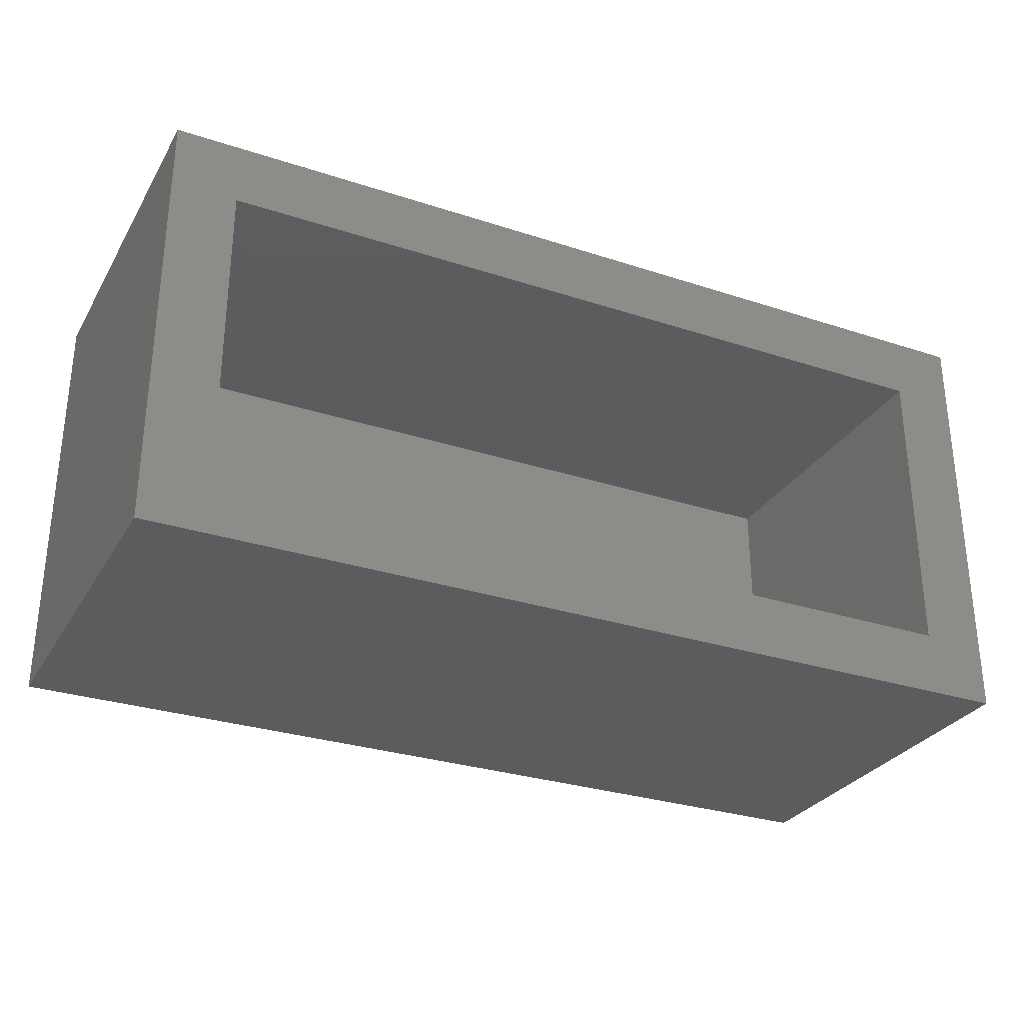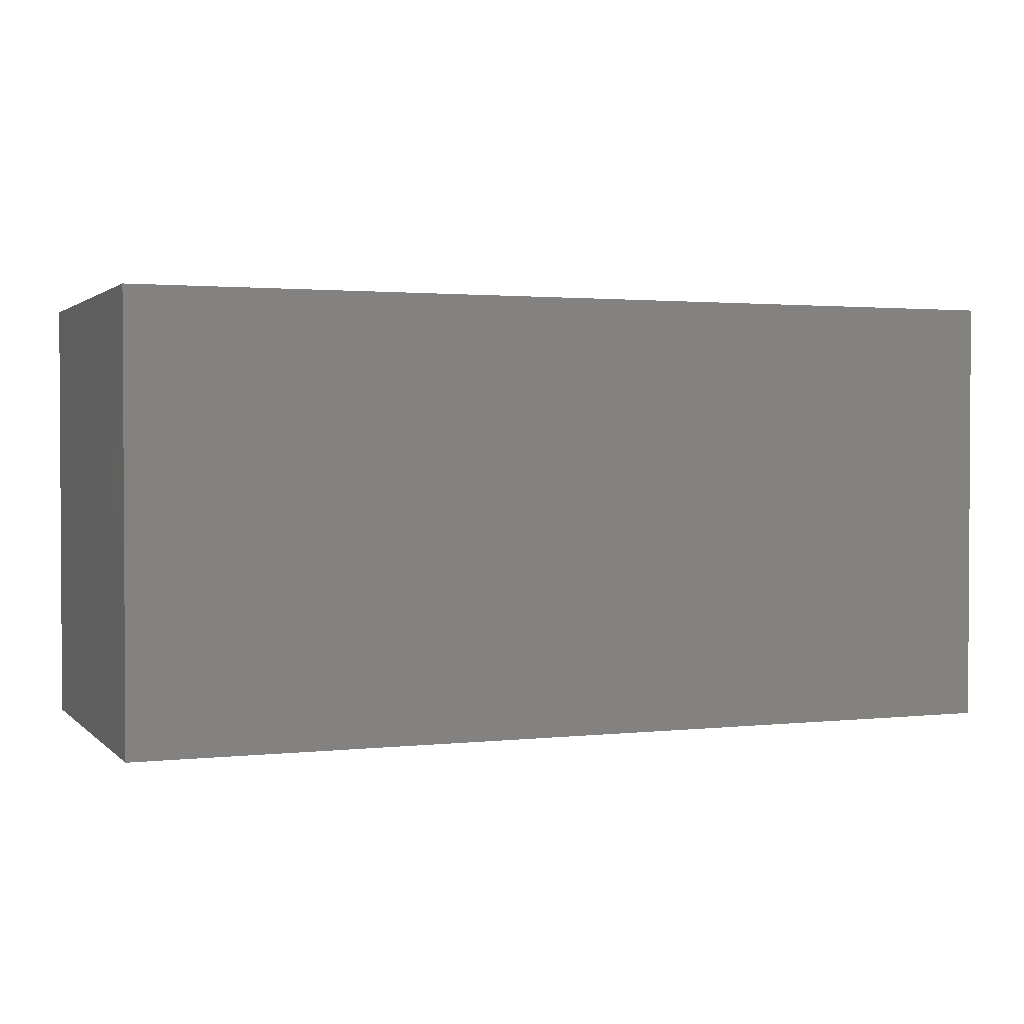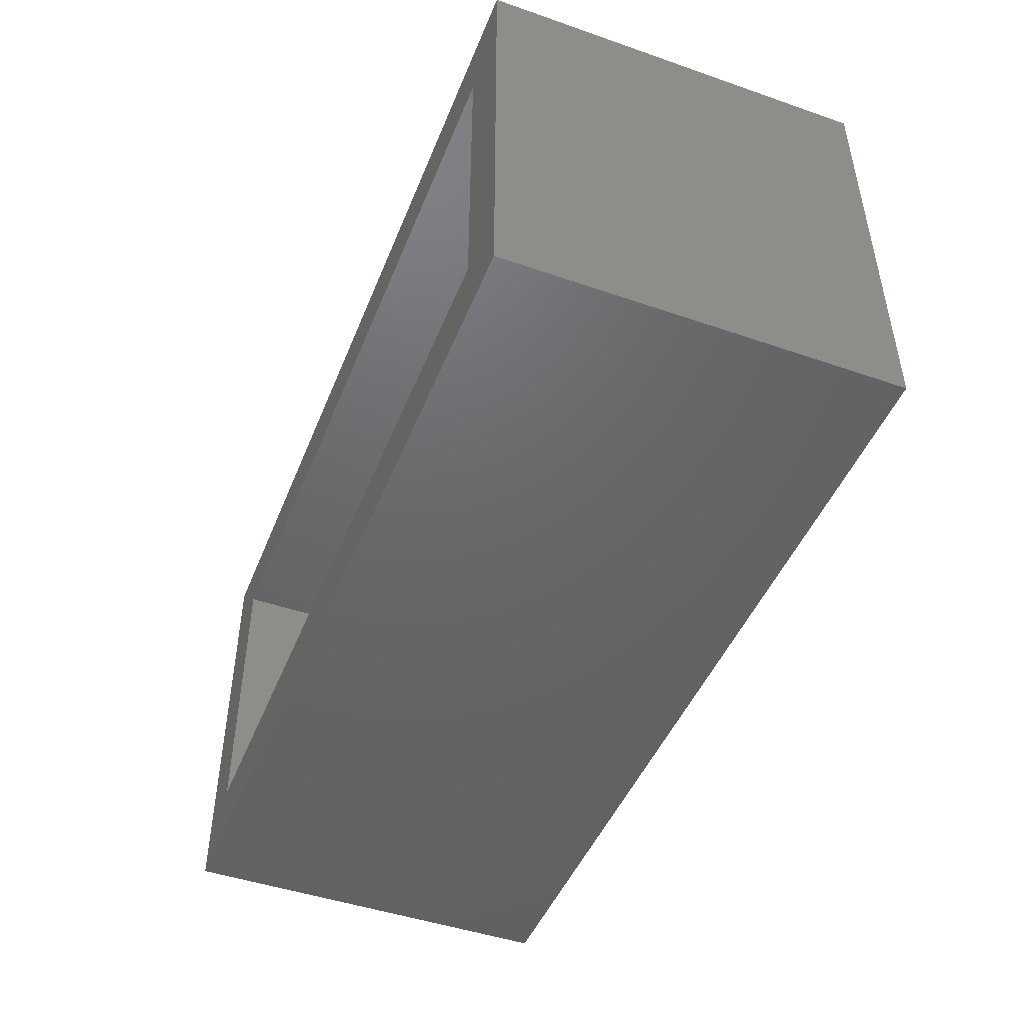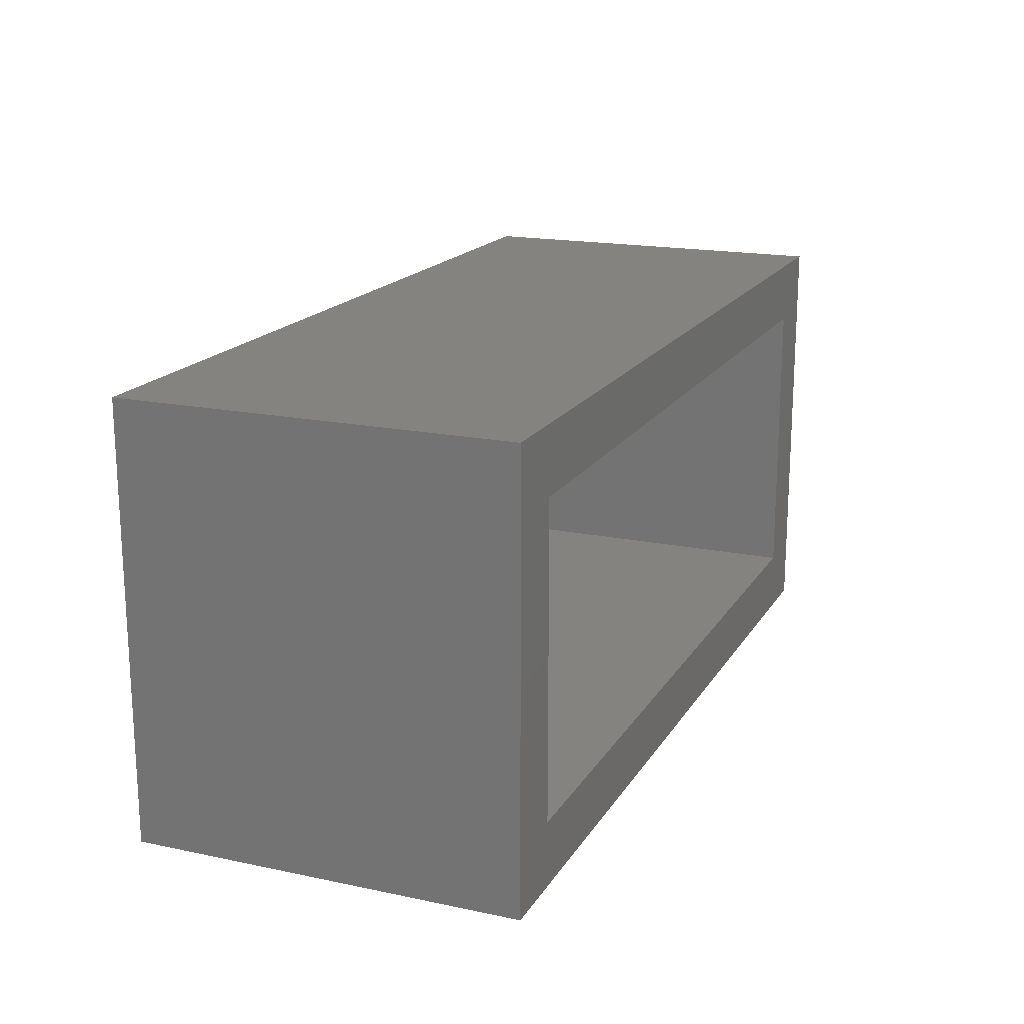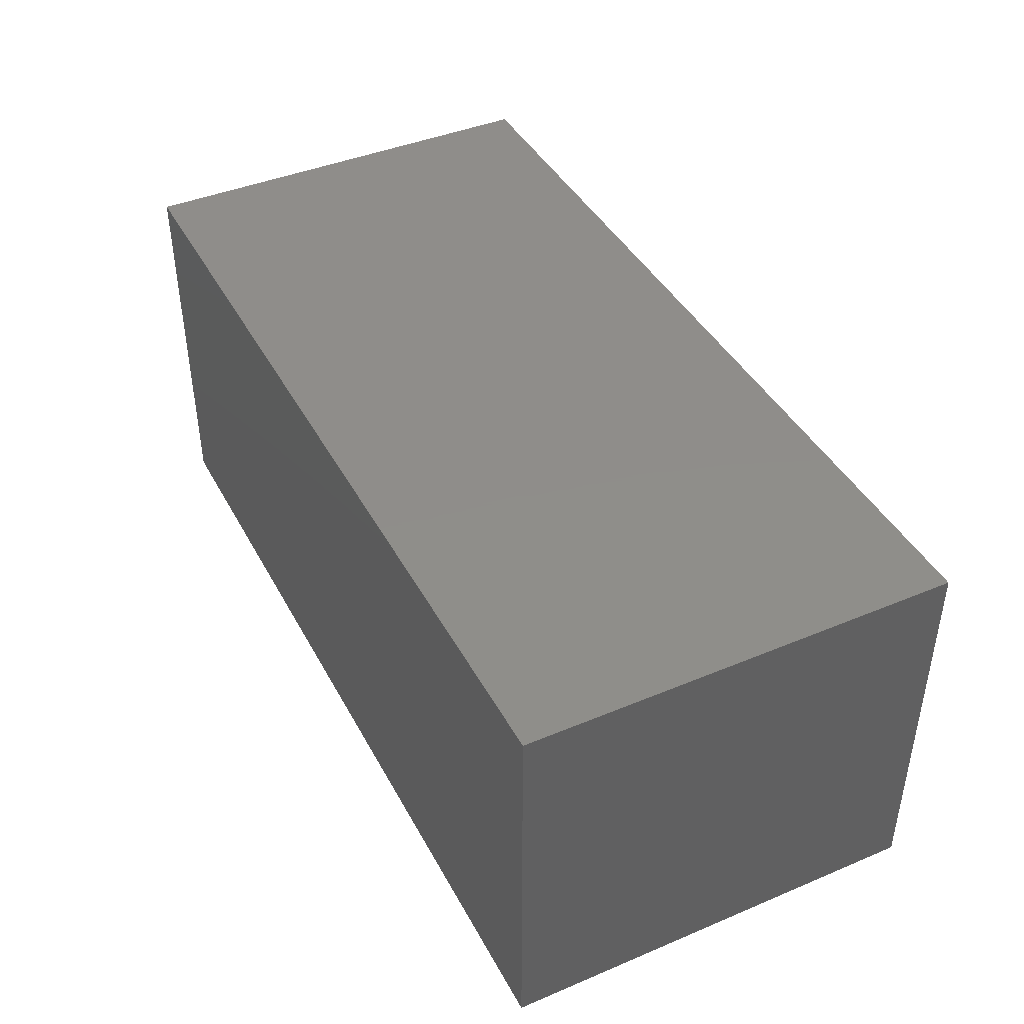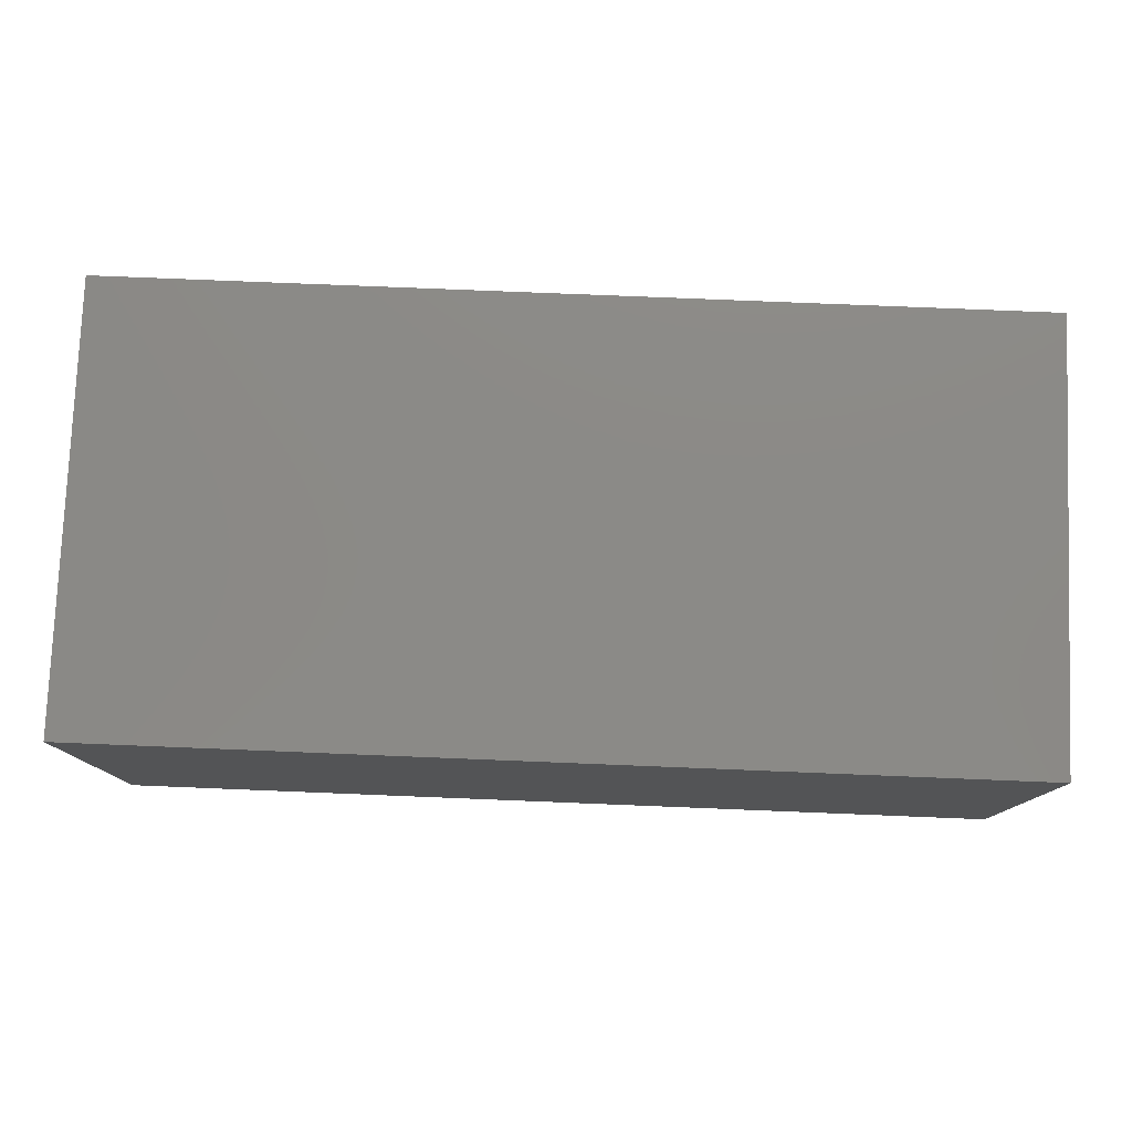
<metadata>
{"format":"stl","ext":"stl","renderer":"f3d","projection":"perspective","resolution":1024,"background":"white","views":[{"elev":-29.7,"azim":154.4,"up":"+Y"},{"elev":1.8,"azim":-21.5,"up":"+Y"},{"elev":-46.9,"azim":-111.4,"up":"+Y"},{"elev":17.8,"azim":112.3,"up":"+Y"},{"elev":42.3,"azim":63.4,"up":"+Z"},{"elev":78.4,"azim":2.3,"up":"+Z"}]}
</metadata>
<code>
# stl→obj: 16 verts, 28 faces
v -0.1395 0.1544 0
v -0.1238 0.06505 0
v -0.1395 0.04942 0
v 0.06431 0.06505 0
v 0.07993 0.04942 0
v -0.1238 0.1387 0
v 0.07993 0.1544 0
v 0.06431 0.1387 0
v -0.1238 0.06505 0.07812
v 0.06431 0.06505 0.07812
v 0.06431 0.1387 0.07812
v -0.1238 0.1387 0.07812
v -0.1395 0.04942 0.09375
v 0.07993 0.04942 0.09375
v -0.1395 0.1544 0.09375
v 0.07993 0.1544 0.09375
f 1 2 3
f 3 2 4
f 3 4 5
f 2 1 6
f 6 1 7
f 6 7 8
f 8 7 5
f 8 5 4
f 9 10 2
f 2 10 4
f 4 10 8
f 8 10 11
f 11 12 8
f 8 12 6
f 6 12 2
f 2 12 9
f 12 11 9
f 9 11 10
f 13 14 15
f 15 14 16
f 15 1 13
f 13 1 3
f 16 7 15
f 15 7 1
f 14 5 16
f 16 5 7
f 13 3 14
f 14 3 5

</code>
